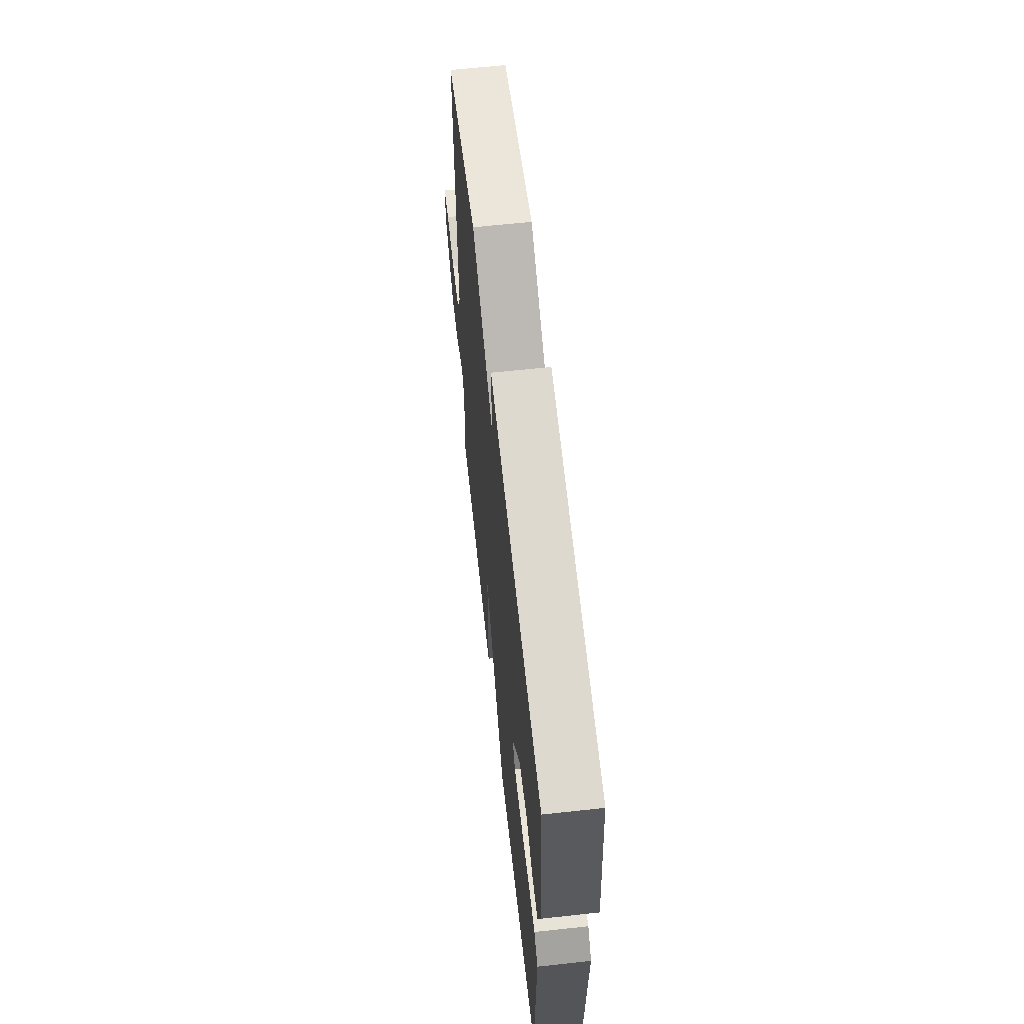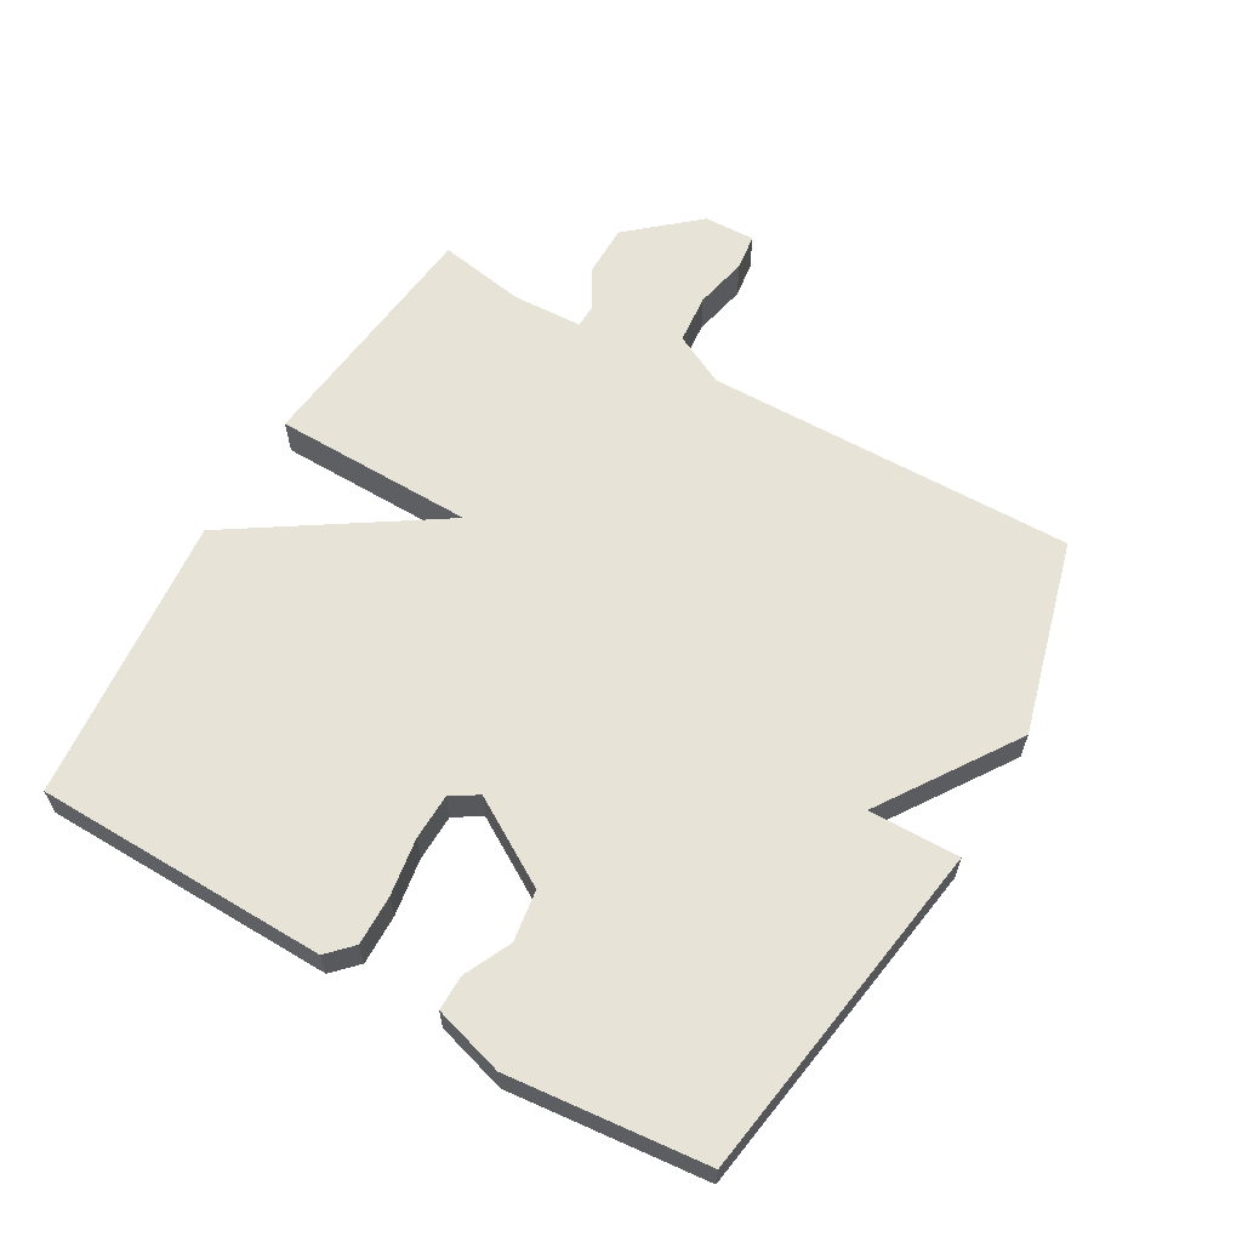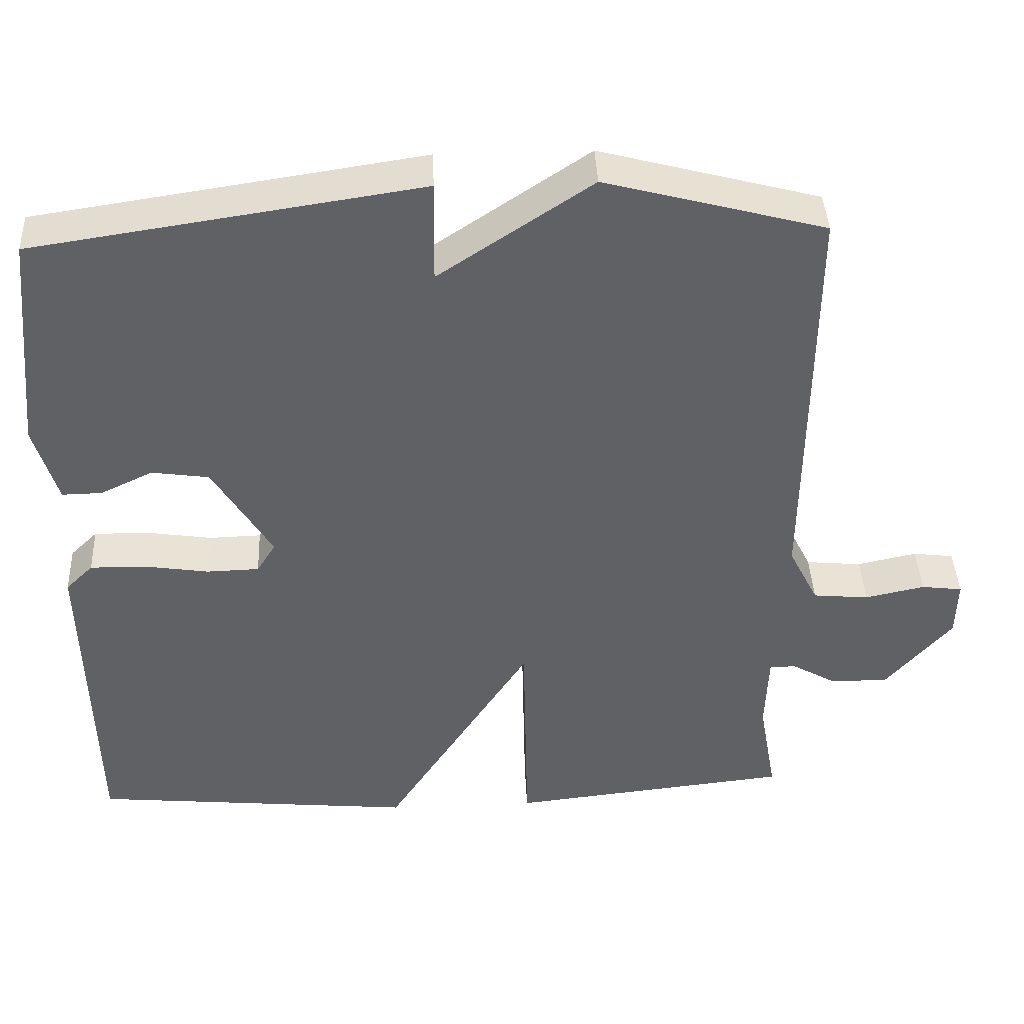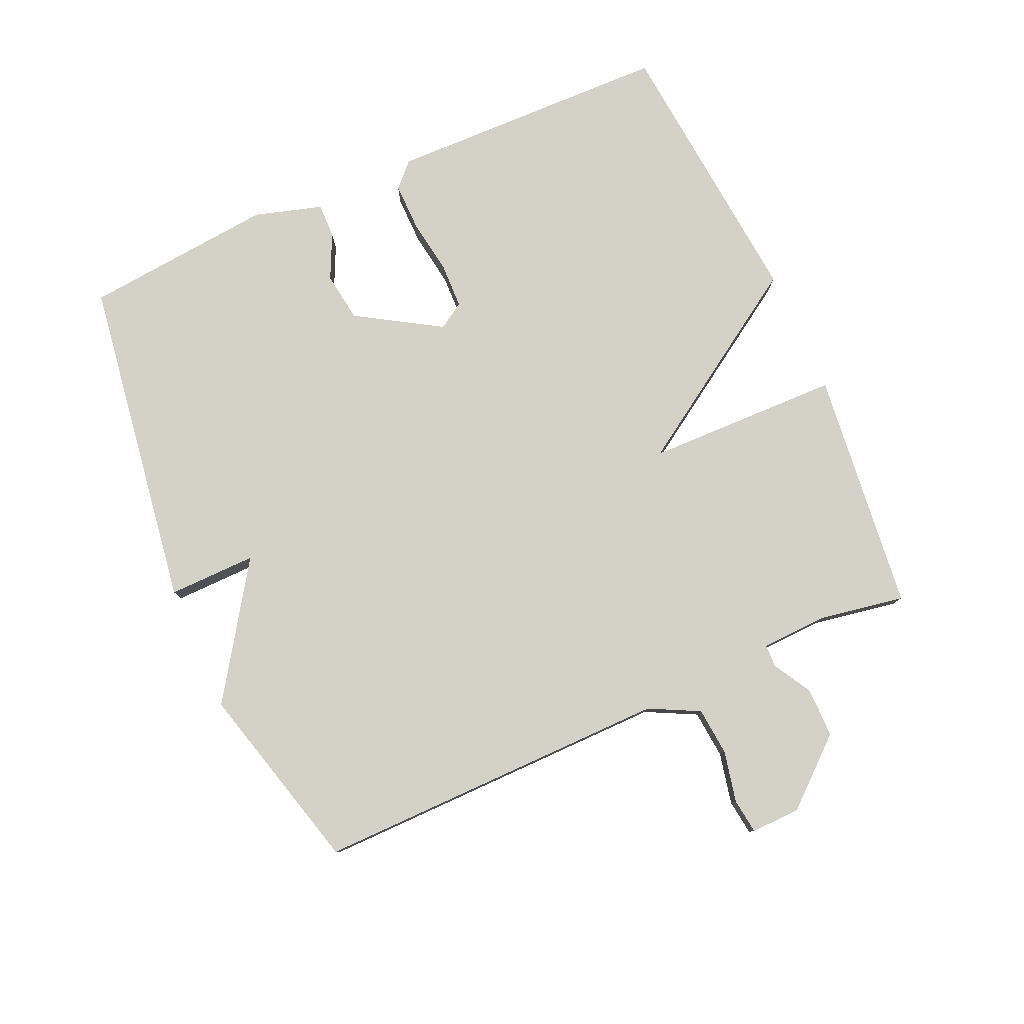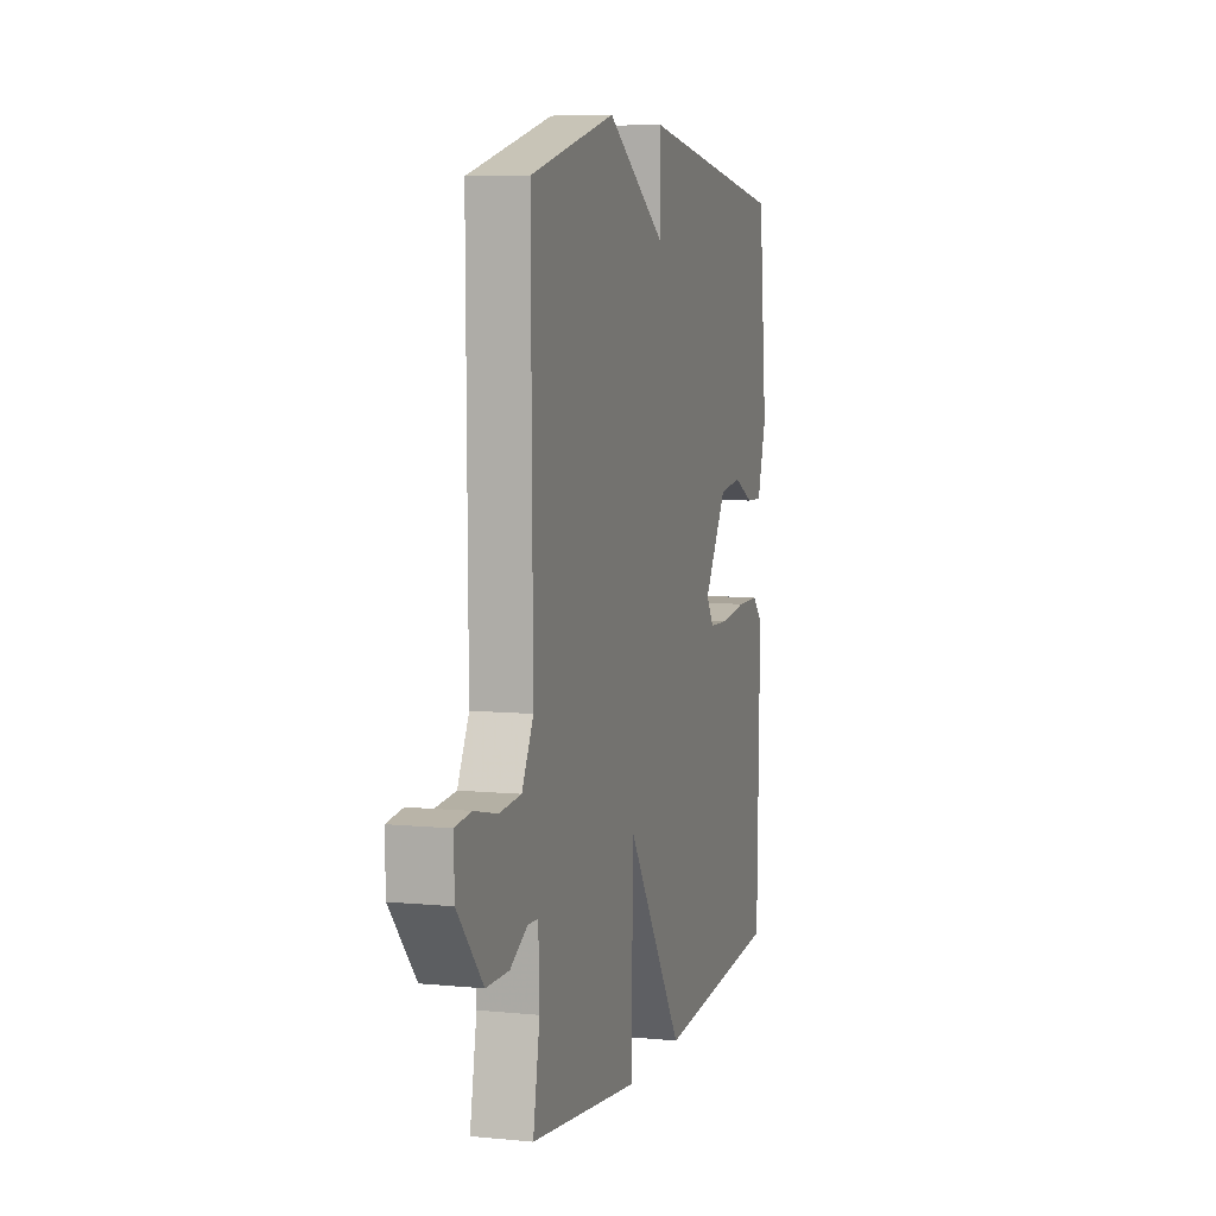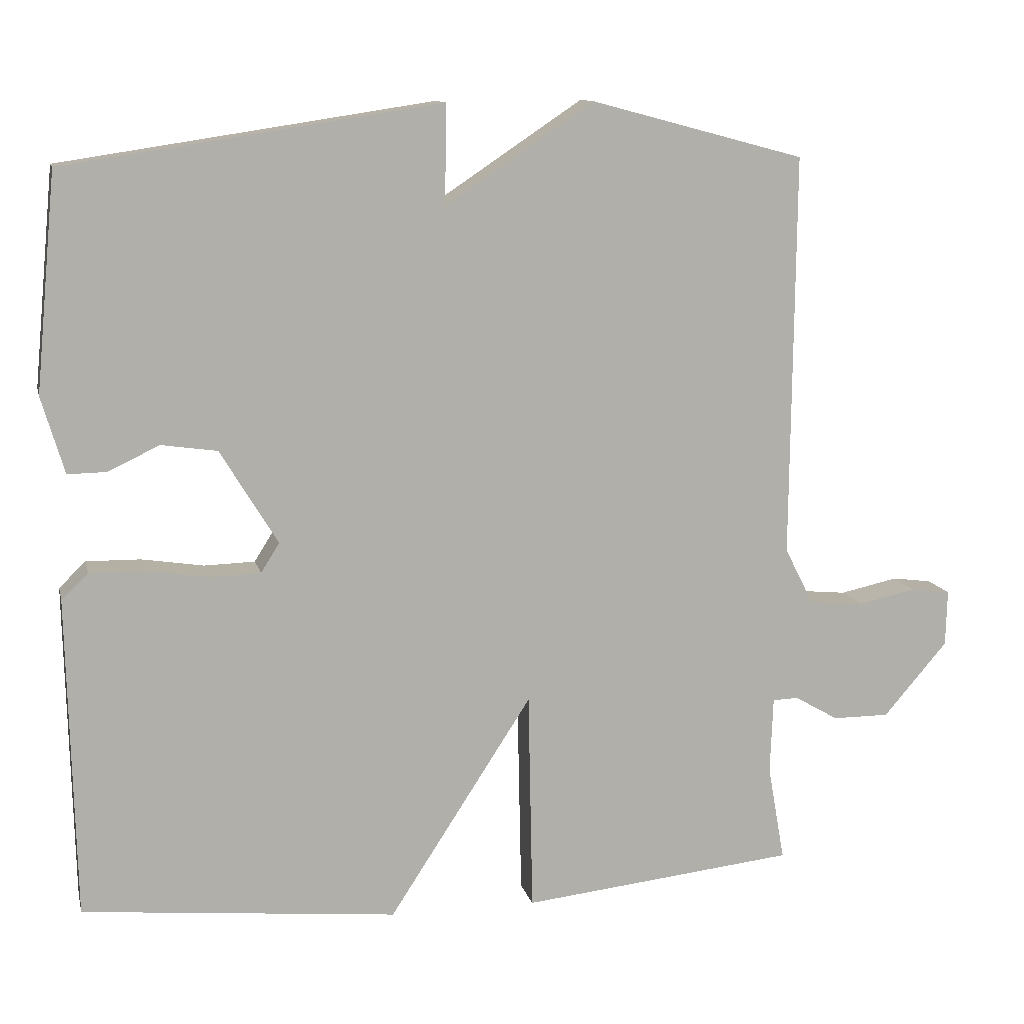
<metadata>
{"format":"obj","ext":"obj","renderer":"f3d","projection":"perspective","resolution":1024,"background":"white","views":[{"elev":63.5,"azim":-96.3,"up":"+Z"},{"elev":62.1,"azim":-60.2,"up":"+Y"},{"elev":41.1,"azim":-2.6,"up":"+Z"},{"elev":79.8,"azim":66.0,"up":"+Y"},{"elev":6.5,"azim":106.5,"up":"+Z"},{"elev":11.7,"azim":-12.9,"up":"+Z"}]}
</metadata>
<code>
v 0.5 0.07 0.5
v 0.495 0.07 -0.048
v 0.534 0.07 -0.125
v 0.608 0.07 -0.132
v 0.687 0.07 -0.115
v 0.741 0.07 -0.122
v 0.739 0.07 -0.198
v 0.652 0.07 -0.299
v 0.575 0.07 -0.299
v 0.516 0.07 -0.265
v 0.481 0.07 -0.266
v 0.477 0.07 -0.37
v 0.5 0.07 -0.5
v 0.128 0.07 -0.541
v 0.122 0.07 -0.242
v -0.072 0.07 -0.541
v -0.5 0.07 -0.5
v -0.51 0.07 -0.065
v -0.474 0.07 -0.03
v -0.4 0.07 -0.031
v -0.315 0.07 -0.044
v -0.246 0.07 -0.042
v -0.221 0.07 -0.002
v -0.299 0.07 0.126
v -0.375 0.07 0.137
v -0.444 0.07 0.104
v -0.497 0.07 0.103
v -0.528 0.07 0.207
v -0.5 0.07 0.5
v 0.01 0.07 0.577
v 0.008 0.07 0.442
v 0.21 0.07 0.577
v 0.5 0 0.5
v 0.495 0 -0.048
v 0.534 0 -0.125
v 0.608 0 -0.132
v 0.687 0 -0.115
v 0.741 0 -0.122
v 0.739 0 -0.198
v 0.652 0 -0.299
v 0.575 0 -0.299
v 0.516 0 -0.265
v 0.481 0 -0.266
v 0.477 0 -0.37
v 0.5 0 -0.5
v 0.128 0 -0.541
v 0.122 0 -0.242
v -0.072 0 -0.541
v -0.5 0 -0.5
v -0.51 0 -0.065
v -0.474 0 -0.03
v -0.4 0 -0.031
v -0.315 0 -0.044
v -0.246 0 -0.042
v -0.221 0 -0.002
v -0.299 0 0.126
v -0.375 0 0.137
v -0.444 0 0.104
v -0.497 0 0.103
v -0.528 0 0.207
v -0.5 0 0.5
v 0.01 0 0.577
v 0.008 0 0.442
v 0.21 0 0.577
f 31 32 1 2
f 29 30 31
f 28 29 31
f 27 28 31
f 26 27 31
f 25 26 31
f 24 25 31
f 31 2 3
f 24 31 3
f 23 24 3
f 22 23 3
f 21 22 3
f 19 20 21
f 18 19 21
f 17 18 21
f 16 17 21
f 15 16 21
f 15 21 3
f 12 13 14 15
f 11 12 15
f 15 3 4
f 11 15 4
f 10 11 4
f 8 9 10
f 7 8 10
f 6 7 10
f 5 6 10
f 4 5 10
f 34 33 64 63
f 63 62 61
f 63 61 60
f 63 60 59
f 63 59 58
f 63 58 57
f 63 57 56
f 35 34 63
f 35 63 56
f 35 56 55
f 35 55 54
f 35 54 53
f 53 52 51
f 53 51 50
f 53 50 49
f 53 49 48
f 53 48 47
f 35 53 47
f 47 46 45 44
f 47 44 43
f 36 35 47
f 36 47 43
f 36 43 42
f 42 41 40
f 42 40 39
f 42 39 38
f 42 38 37
f 42 37 36
f 1 33 34 2
f 2 34 35 3
f 3 35 36 4
f 4 36 37 5
f 5 37 38 6
f 6 38 39 7
f 7 39 40 8
f 8 40 41 9
f 9 41 42 10
f 10 42 43 11
f 11 43 44 12
f 12 44 45 13
f 13 45 46 14
f 14 46 47 15
f 15 47 48 16
f 16 48 49 17
f 17 49 50 18
f 18 50 51 19
f 19 51 52 20
f 20 52 53 21
f 21 53 54 22
f 22 54 55 23
f 23 55 56 24
f 24 56 57 25
f 25 57 58 26
f 26 58 59 27
f 27 59 60 28
f 28 60 61 29
f 29 61 62 30
f 30 62 63 31
f 31 63 64 32
f 32 64 33 1

</code>
